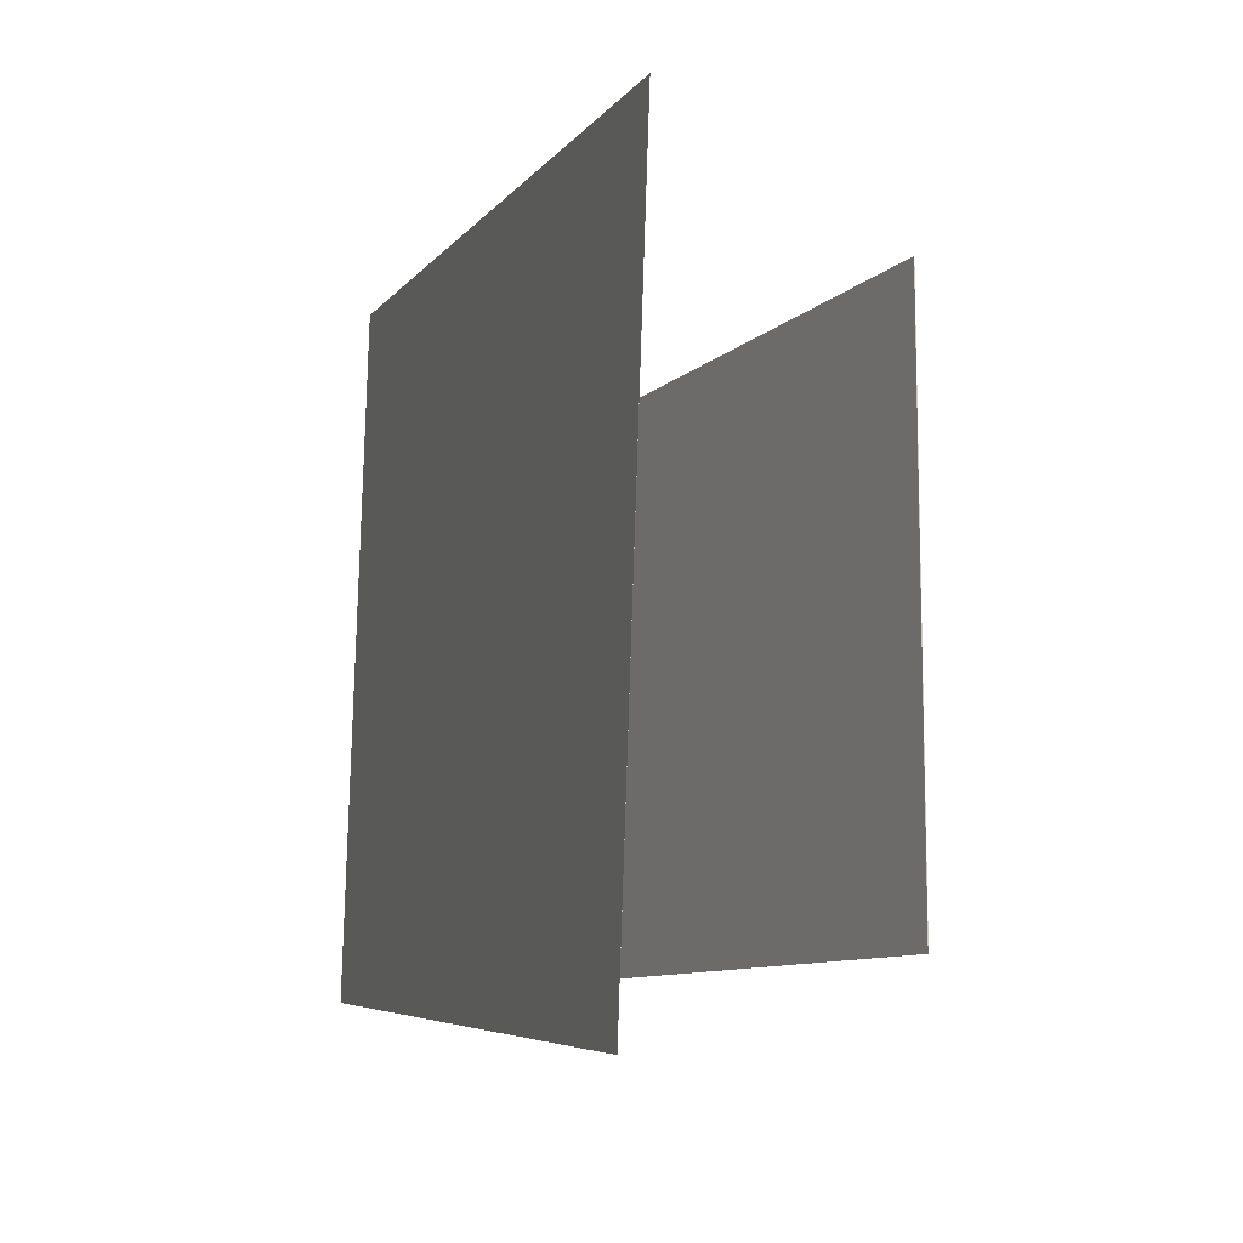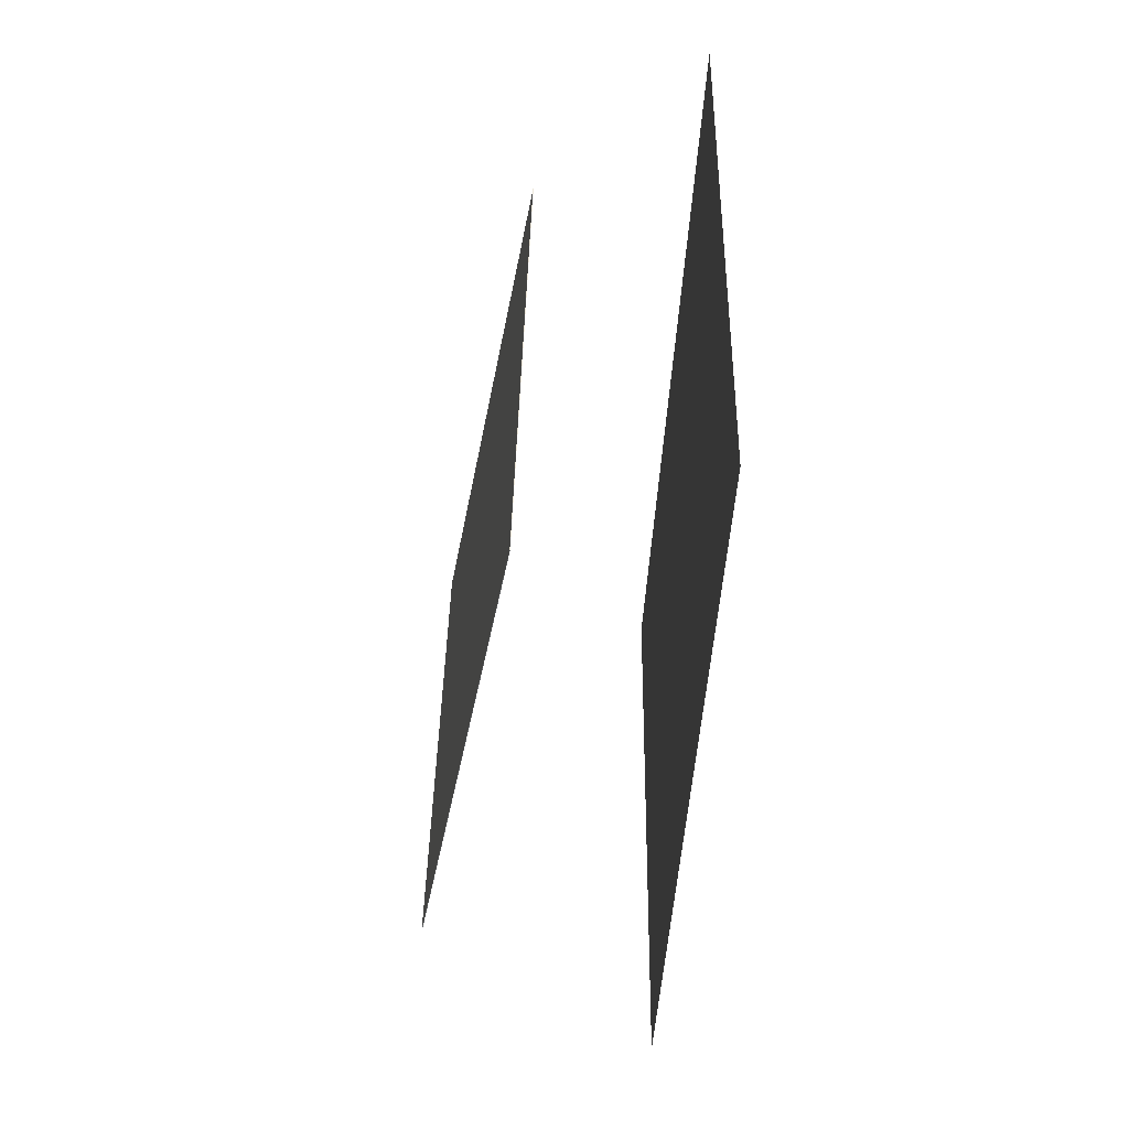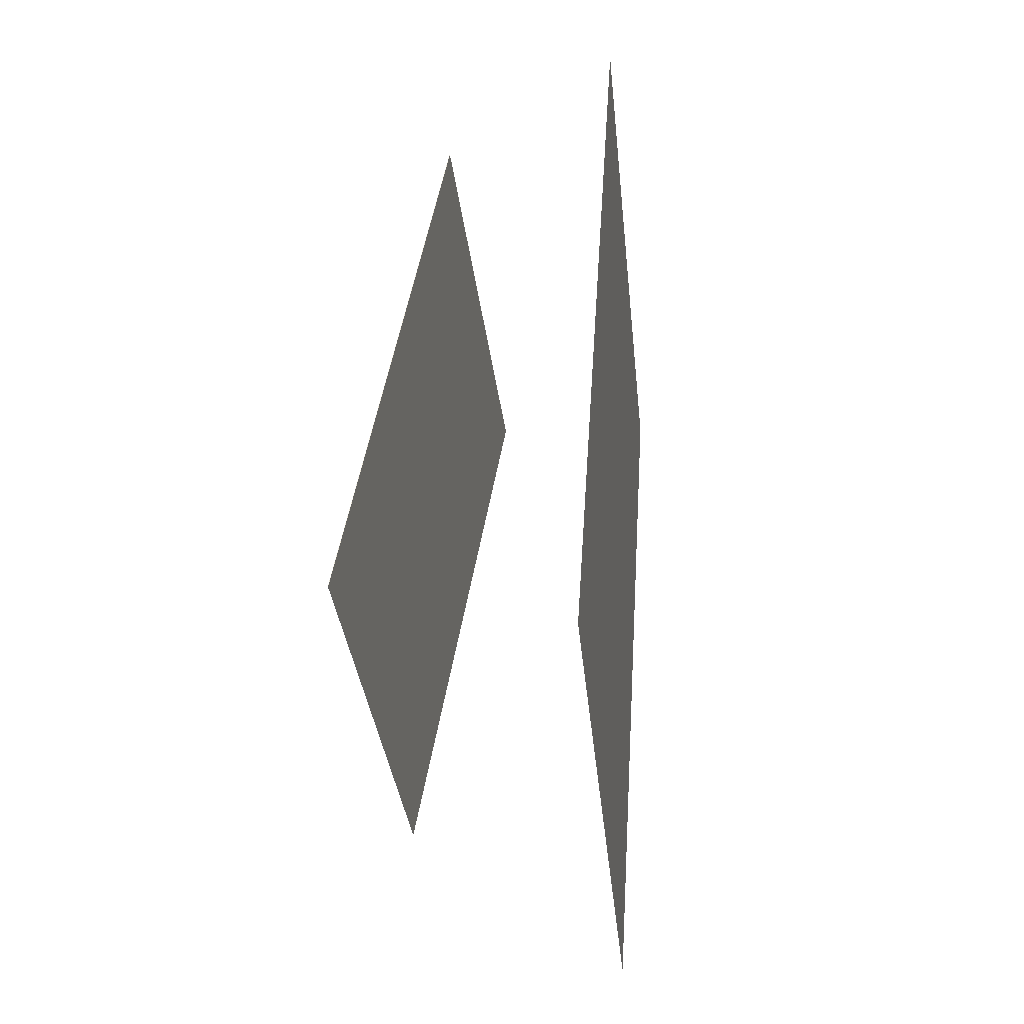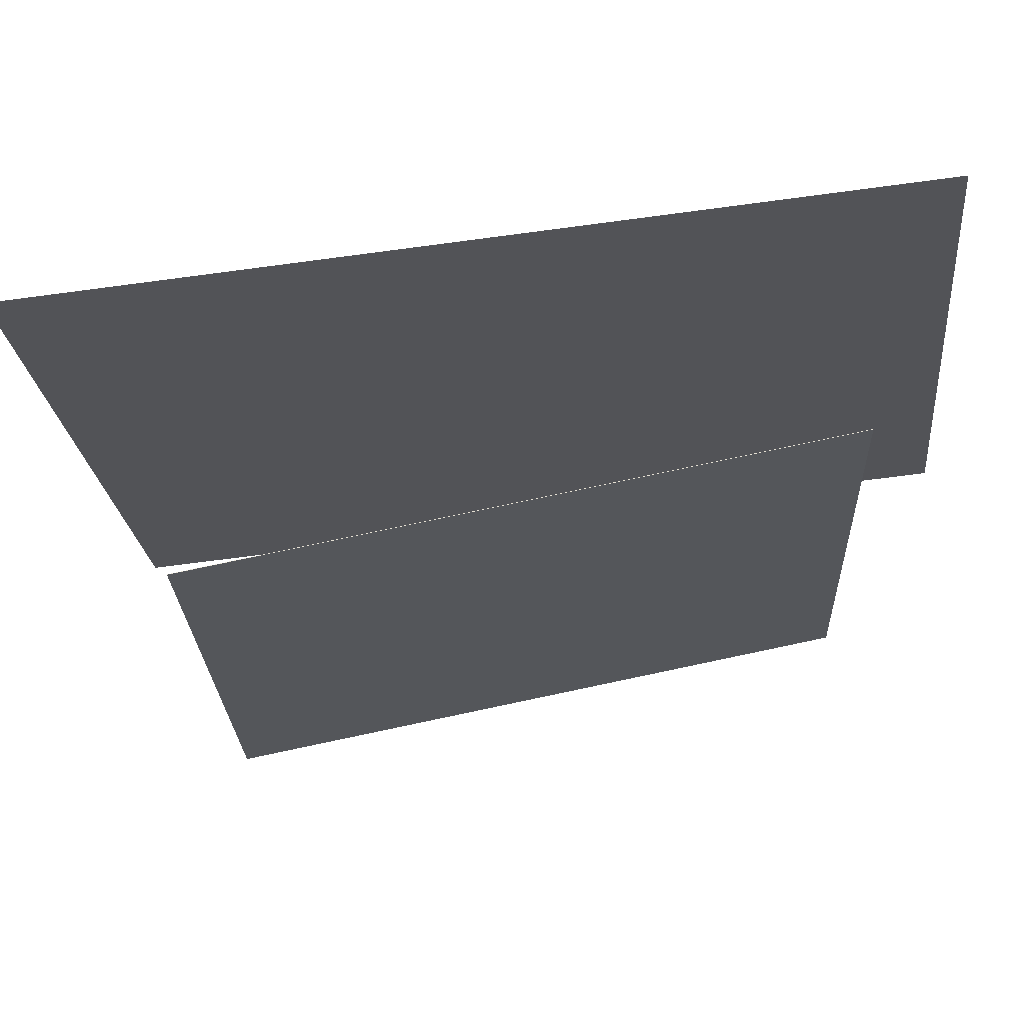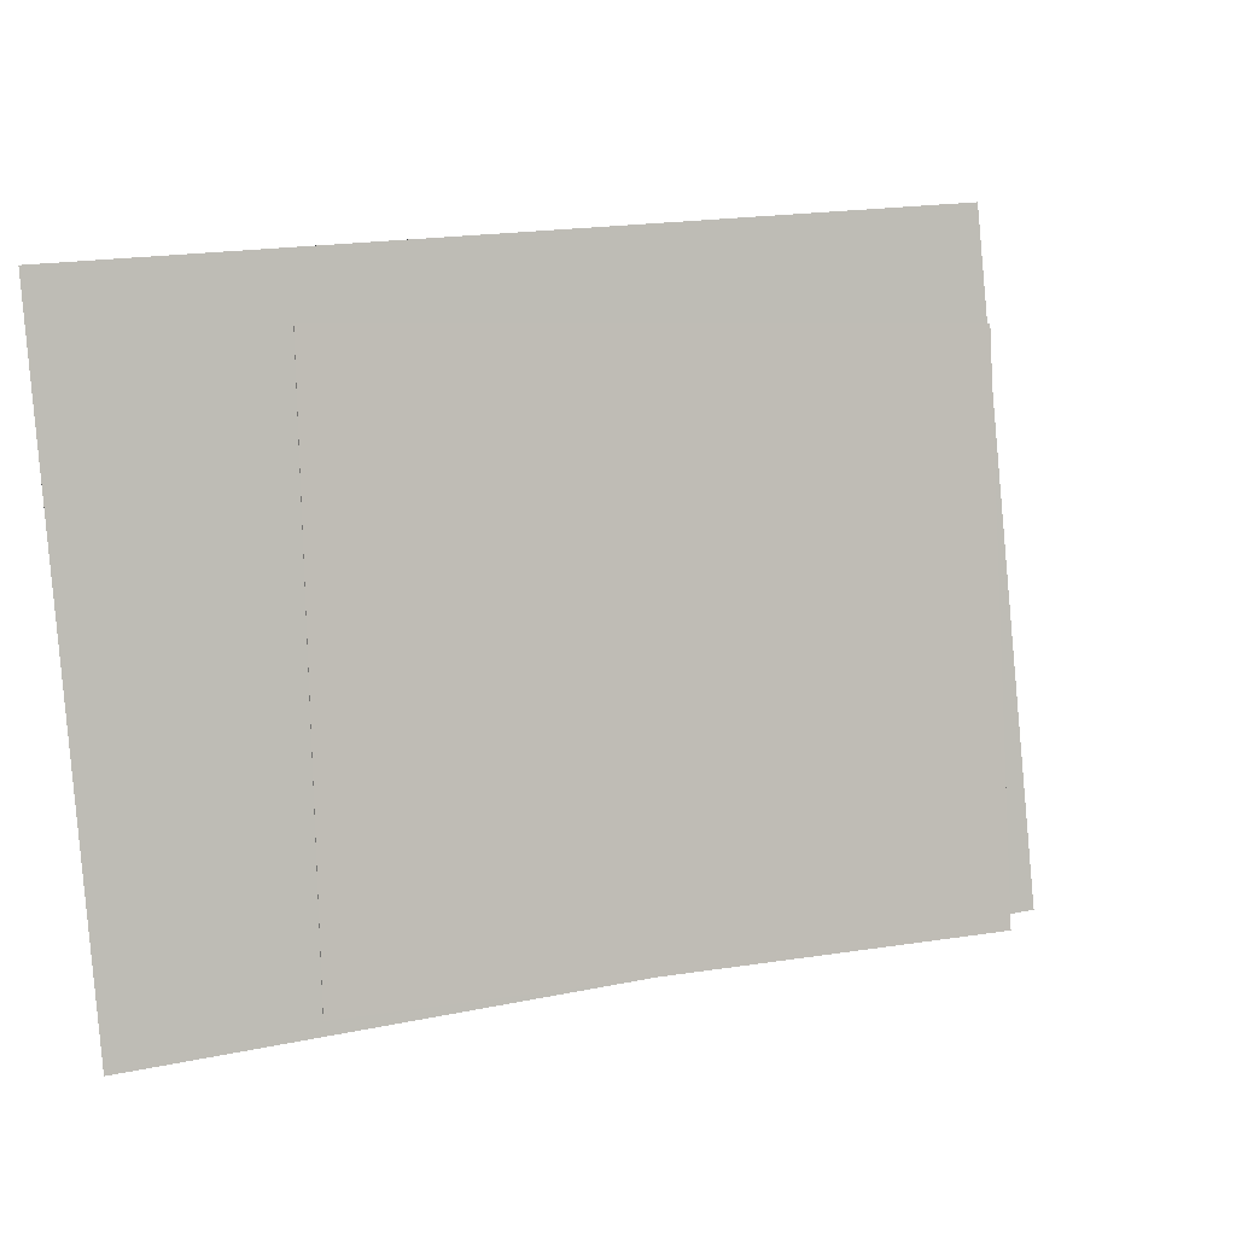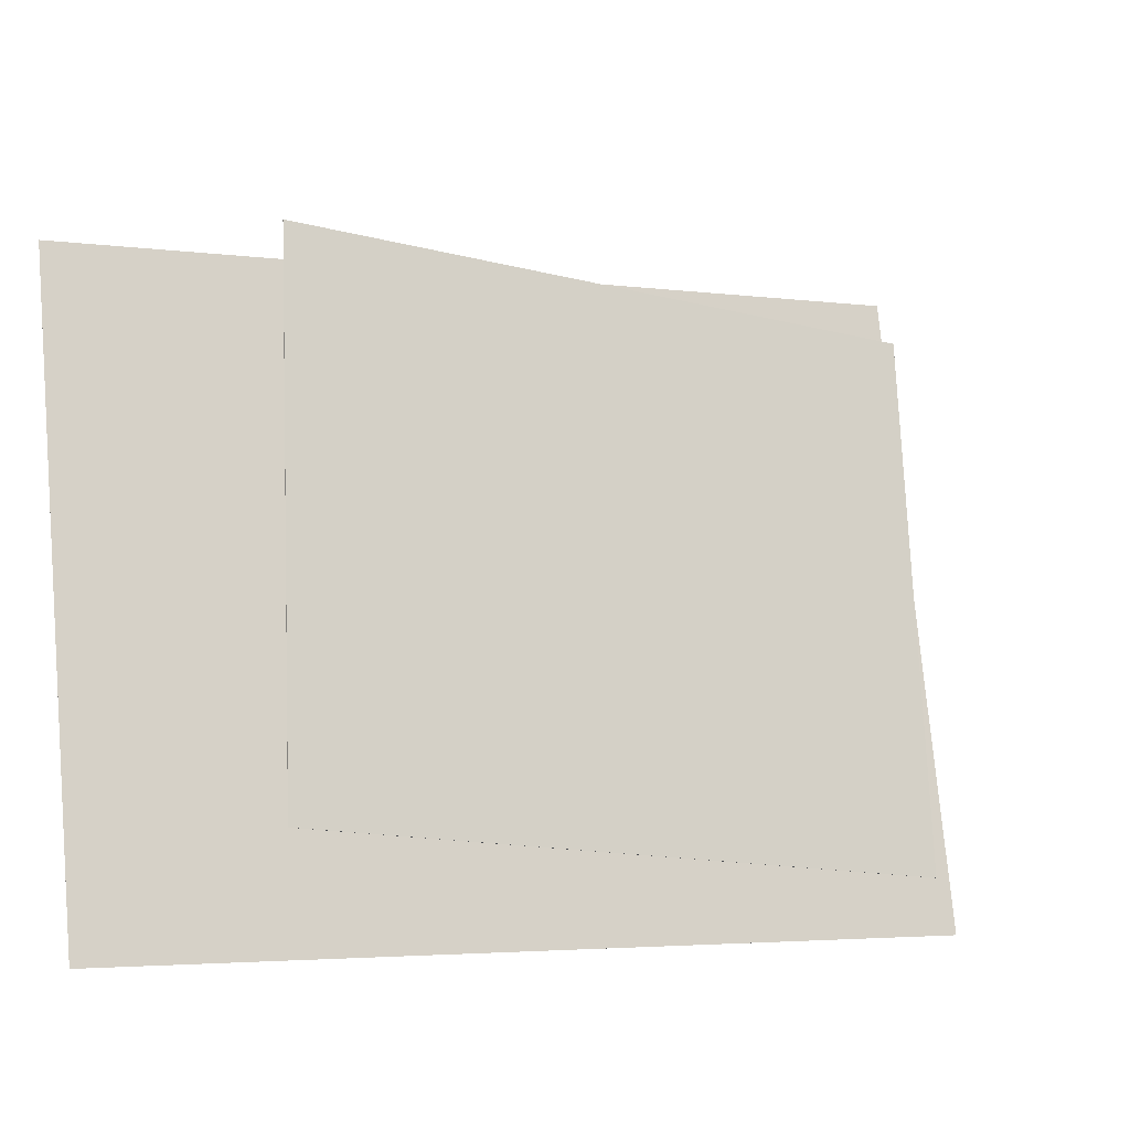
<metadata>
{"format":"obj","ext":"obj","renderer":"f3d","projection":"perspective","resolution":1024,"background":"white","views":[{"elev":-11.1,"azim":-14.1,"up":"+Z"},{"elev":50.1,"azim":-179.0,"up":"+Y"},{"elev":-36.1,"azim":-173.4,"up":"+Y"},{"elev":66.6,"azim":88.0,"up":"+Z"},{"elev":2.0,"azim":69.5,"up":"+Z"},{"elev":-17.2,"azim":68.8,"up":"+Z"}]}
</metadata>
<code>
v -0.09889 -0.5355 -0.4283
v -0.09188 -0.6067 0.2865
v -0.09892 -0.5355 -0.4283
v -0.09191 -0.6067 0.2865
v -0.1526 0.4243 -0.3322
v -0.1455 0.3531 0.3826
v -0.1526 0.4243 -0.3322
v -0.1456 0.3531 0.3826
f 1.0 7.0 5.0
f 1.0 3.0 7.0
f 1.0 4.0 3.0
f 1.0 2.0 4.0
f 3.0 8.0 7.0
f 3.0 4.0 8.0
f 5.0 7.0 8.0
f 5.0 8.0 6.0
f 1.0 5.0 6.0
f 1.0 6.0 2.0
f 2.0 6.0 8.0
f 2.0 8.0 4.0
v 0.1837 -0.4092 -0.3407
v 0.1761 -0.4297 0.2233
v 0.06397 0.2816 -0.3172
v 0.05637 0.2611 0.2468
v 0.1841 -0.4091 -0.3407
v 0.1765 -0.4296 0.2233
v 0.06441 0.2817 -0.3172
v 0.0568 0.2612 0.2468
f 9.0 15.0 13.0
f 9.0 11.0 15.0
f 9.0 12.0 11.0
f 9.0 10.0 12.0
f 11.0 16.0 15.0
f 11.0 12.0 16.0
f 13.0 15.0 16.0
f 13.0 16.0 14.0
f 9.0 13.0 14.0
f 9.0 14.0 10.0
f 10.0 14.0 16.0
f 10.0 16.0 12.0

</code>
